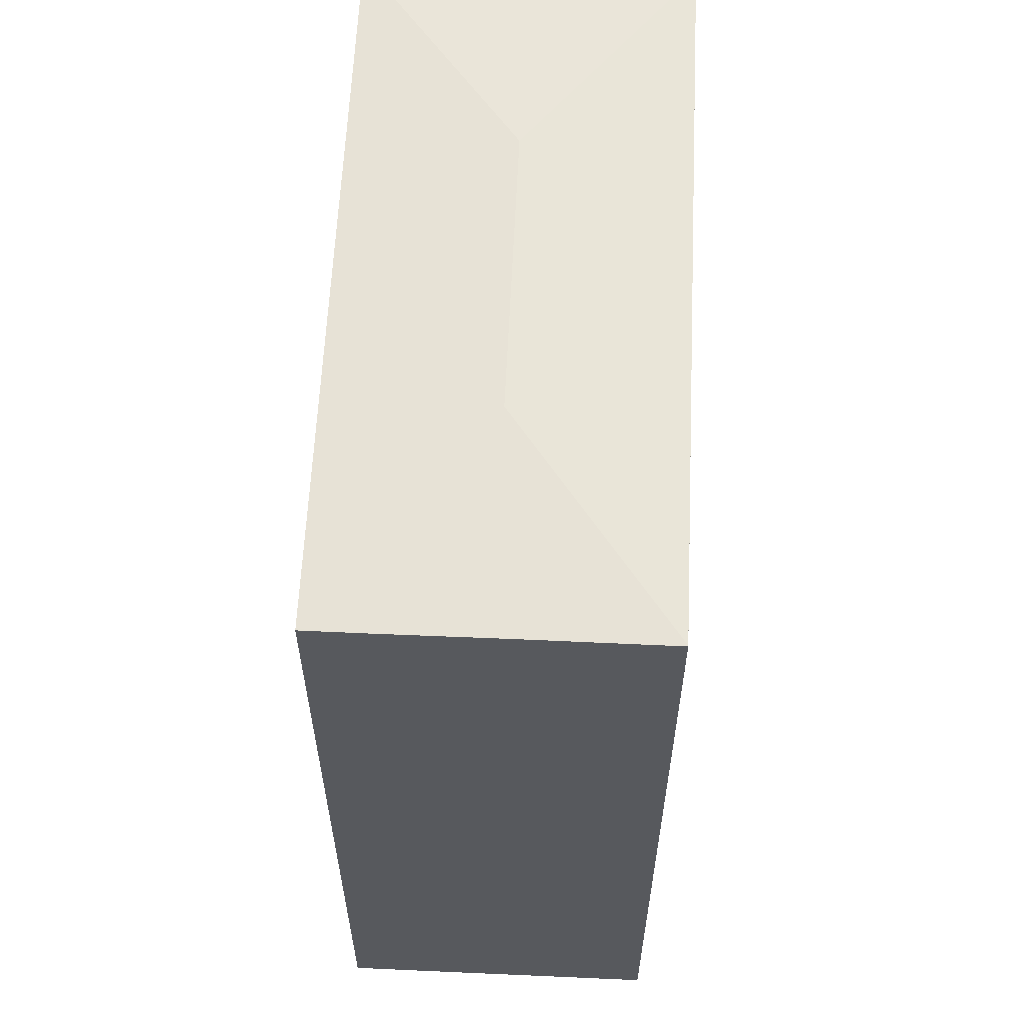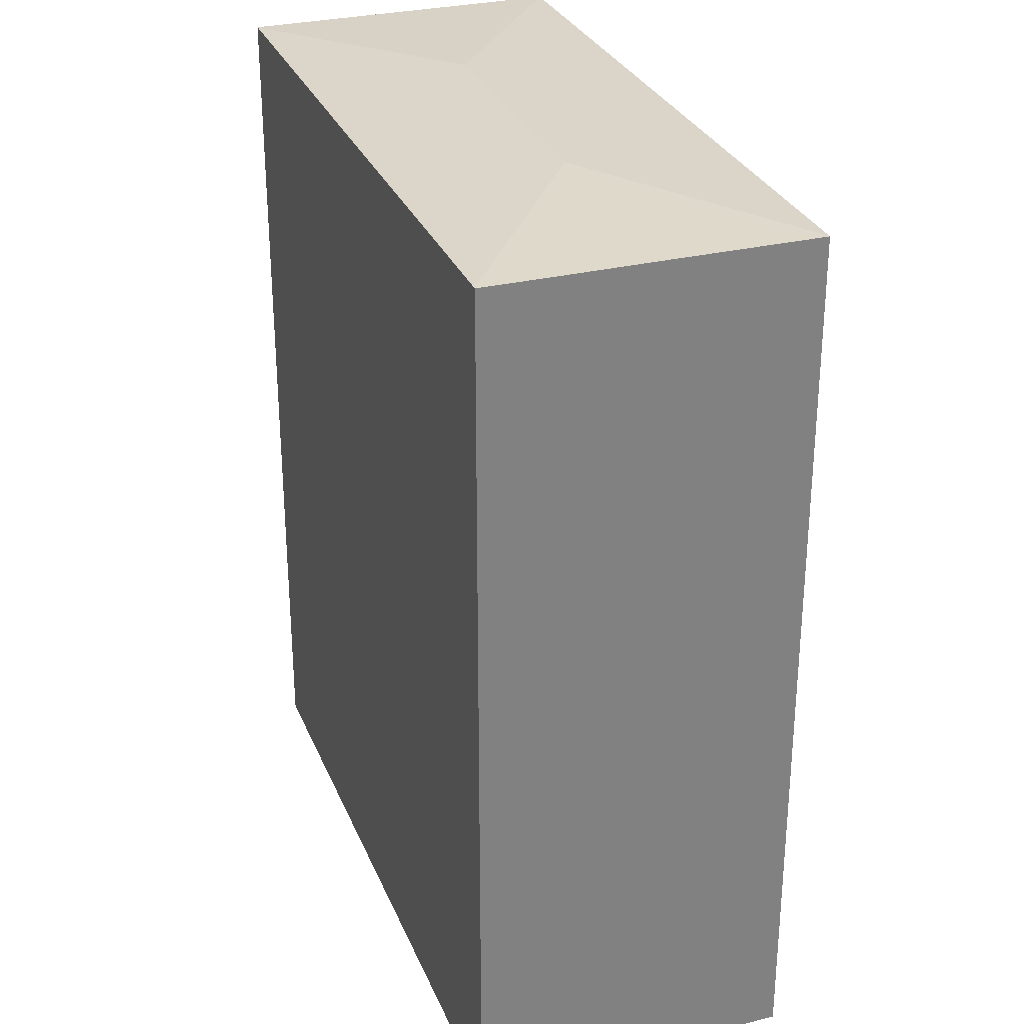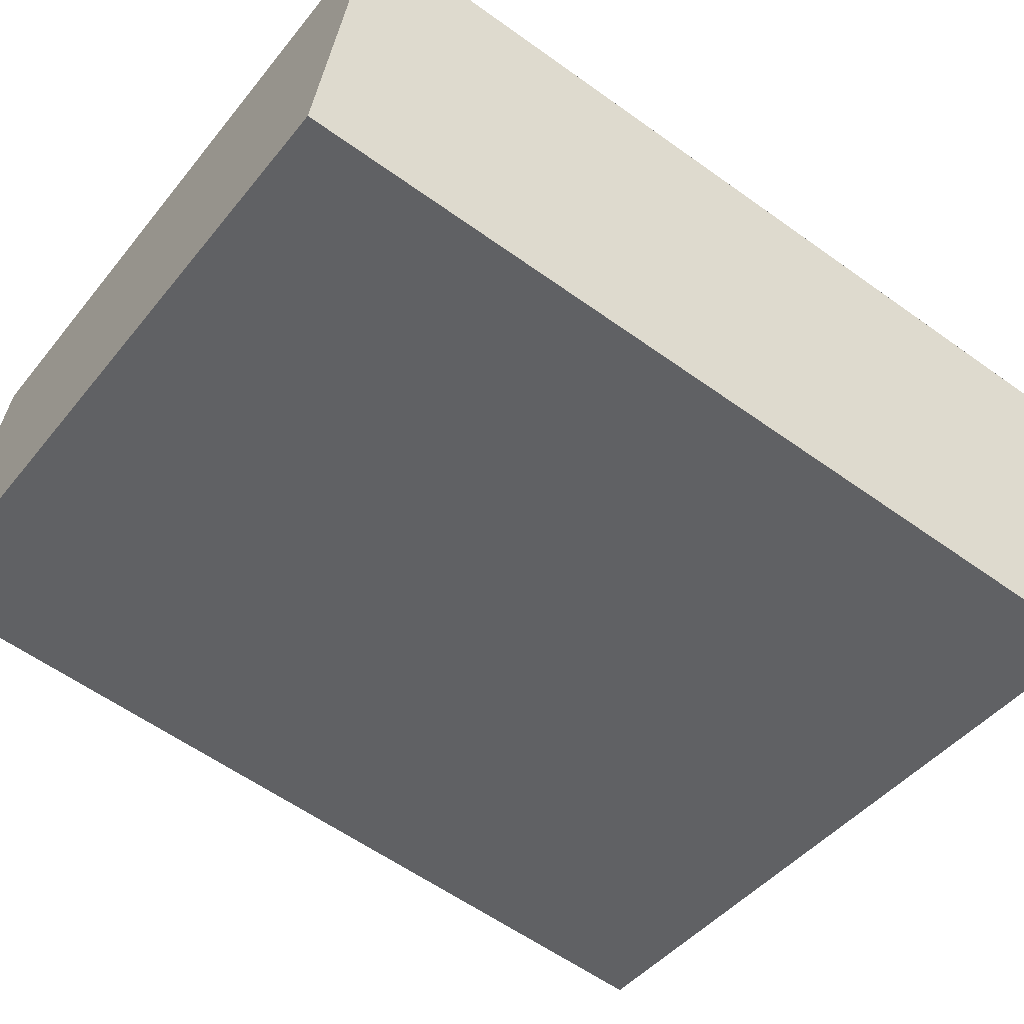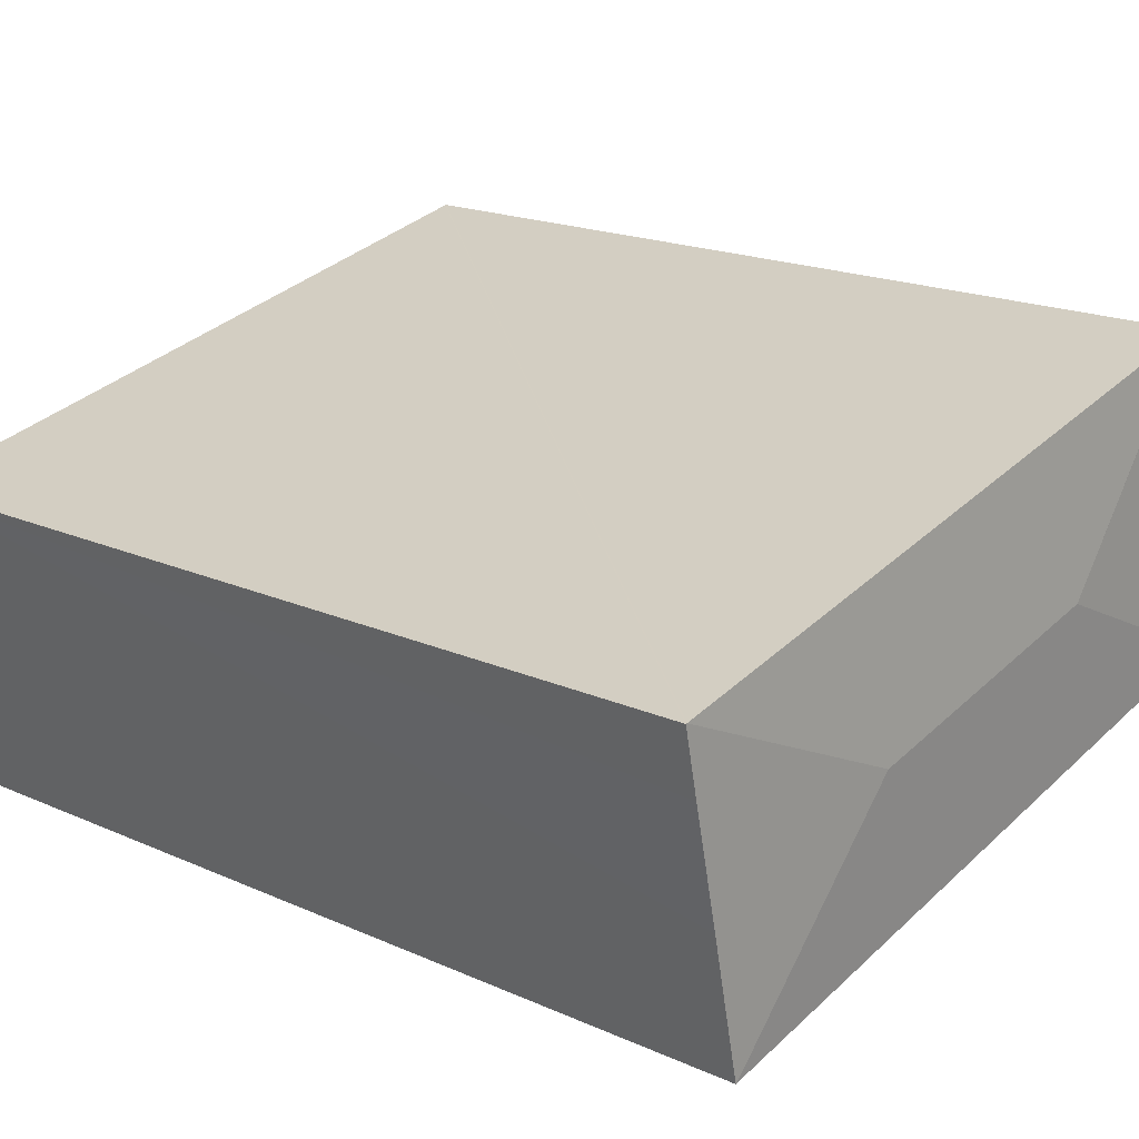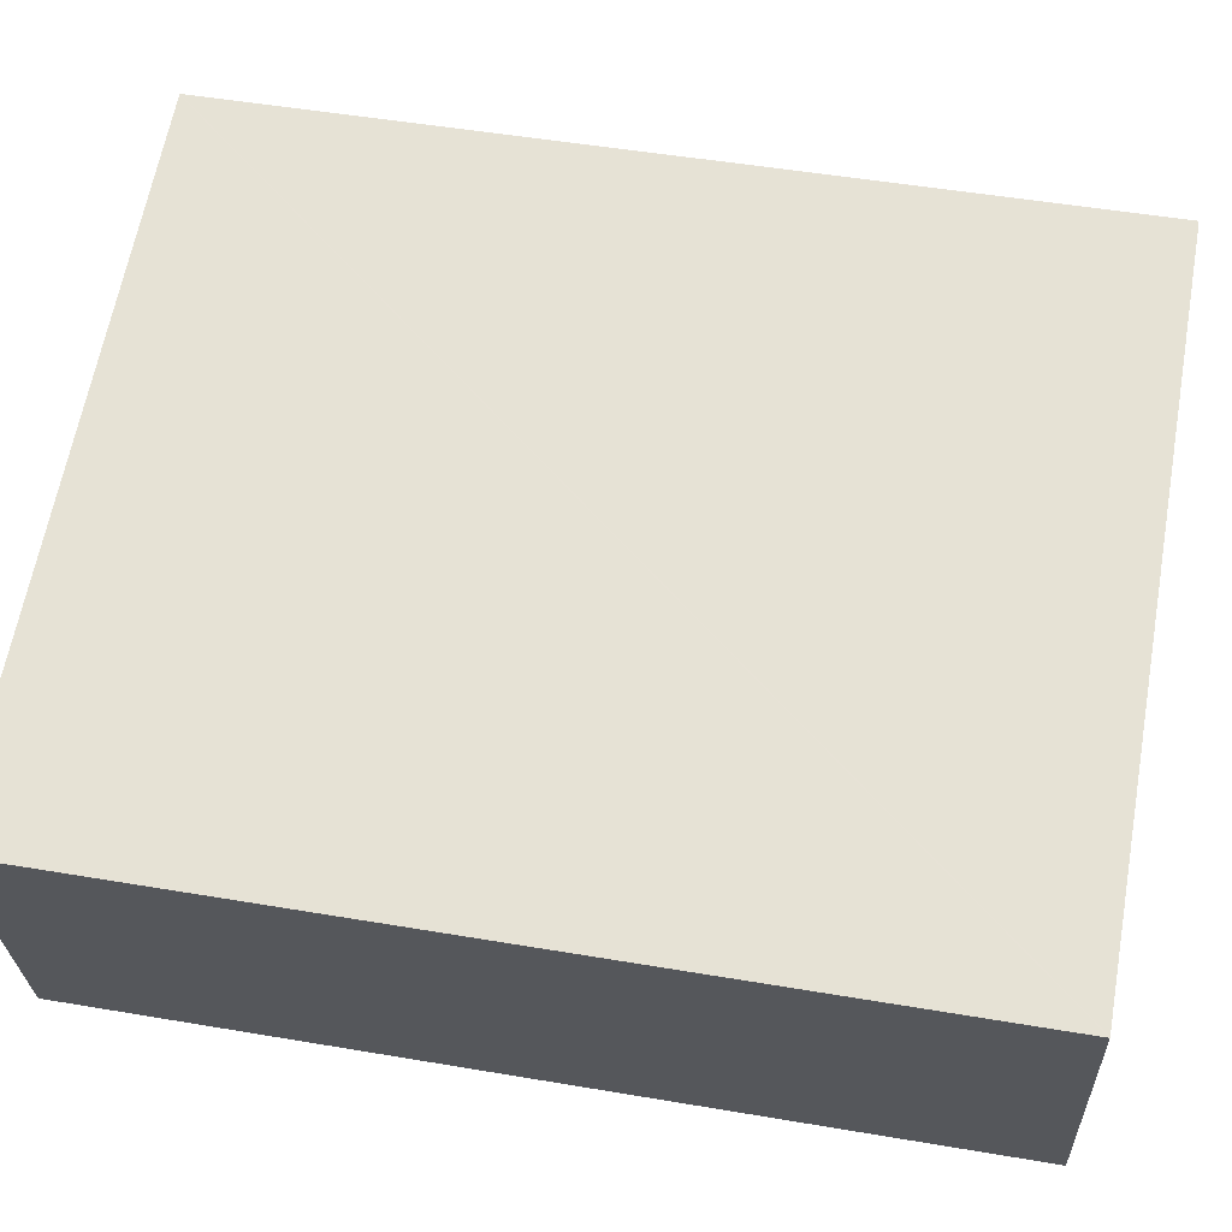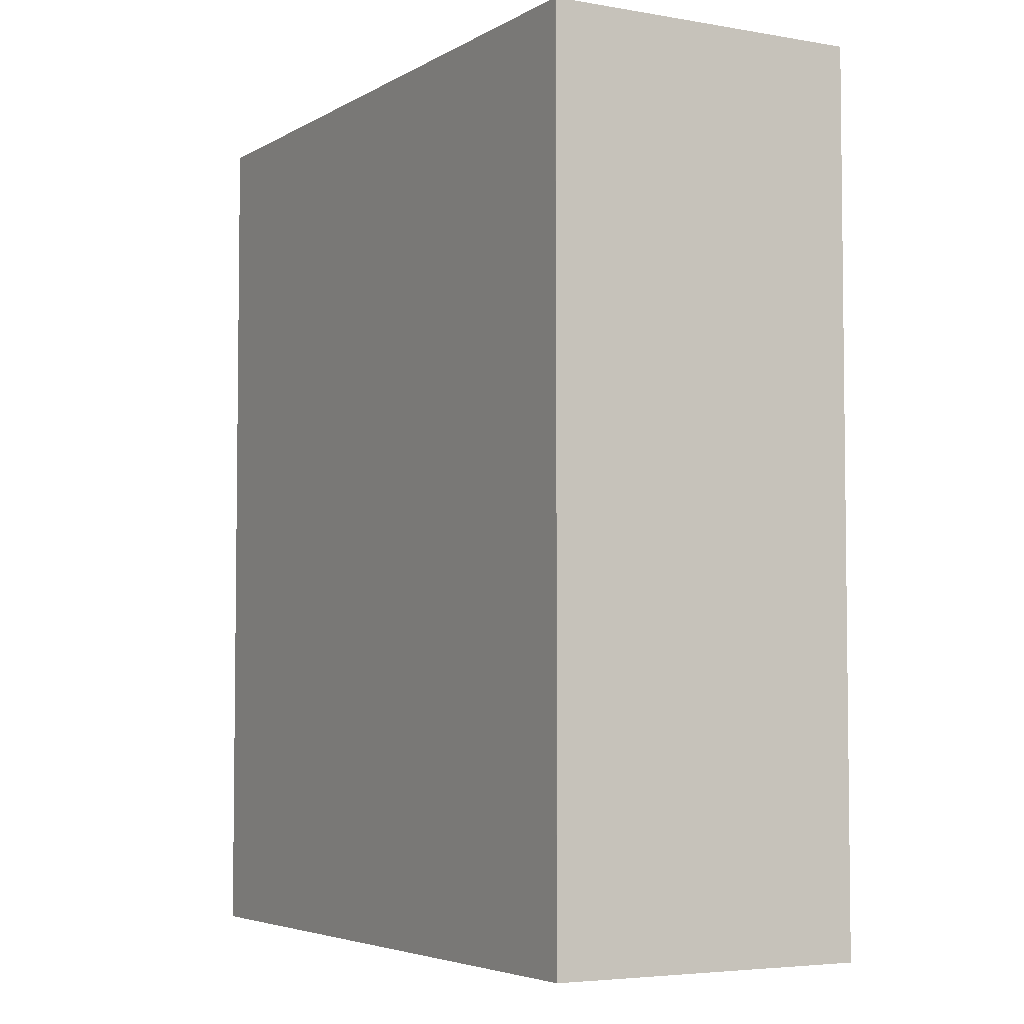
<metadata>
{"format":"obj","ext":"obj","renderer":"f3d","projection":"perspective","resolution":1024,"background":"white","views":[{"elev":60.9,"azim":104.9,"up":"+Y"},{"elev":29.7,"azim":82.6,"up":"+Y"},{"elev":-59.0,"azim":53.5,"up":"+Z"},{"elev":18.7,"azim":130.3,"up":"+Z"},{"elev":50.8,"azim":100.5,"up":"+Z"},{"elev":-4.6,"azim":-107.6,"up":"+Y"}]}
</metadata>
<code>
v  22.07 27.55 -4.765
v  22.16 27.55 -4.449
v  22.09 27.55 -4.771
v  16.52 27.84 1.591
v  23.02 27.55 -0.479
v  23.8 27.54 3.079
v  24.2 27.55 5.087
v  24.24 27.54 5.079
v  7.719 27.84 3.495
v  0.025 27.55 -0.006
v  0.211 27.54 0.979
v  0.815 27.54 3.777
v  2.13 27.54 9.865
v  2.164 27.55 9.858
v  0 0 0
v  0 27.54 1.687e-15
v  0.211 -5.995e-17 0.979
v  2.13 -6.041e-16 9.865
v  0.815 -2.313e-16 3.777
v  2.164 -6.036e-16 9.858
v  24.2 -3.115e-16 5.087
v  24.24 -3.11e-16 5.079
v  23.8 -1.885e-16 3.079
v  22.09 2.921e-16 -4.771
v  22.16 2.724e-16 -4.449
v  23.02 2.933e-17 -0.479
v  0.025 3.674e-19 -0.006
v  22.07 2.918e-16 -4.765
g defaultobject
f 1 2 3
f 2 1 4
f 2 4 5
f 5 4 6
f 6 4 7
f 6 7 8
f 9 1 10
f 1 9 4
f 11 9 10
f 9 11 12
f 9 12 13
f 9 13 14
f 4 14 7
f 14 4 9
f 15 11 16
f 11 15 12
f 12 15 13
f 13 15 17
f 13 17 18
f 18 17 19
f 18 14 13
f 14 18 7
f 7 18 8
f 8 18 20
f 8 20 21
f 8 21 22
f 22 6 8
f 6 22 5
f 5 22 2
f 2 22 3
f 3 22 23
f 3 23 24
f 24 23 25
f 25 23 26
f 27 16 10
f 16 27 15
f 3 10 1
f 10 3 24
f 10 24 27
f 27 24 28
f 21 23 22
f 23 21 20
f 23 20 26
f 26 20 25
f 25 20 24
f 24 20 28
f 28 20 27
f 27 20 18
f 27 18 19
f 27 19 17
f 27 17 15

</code>
